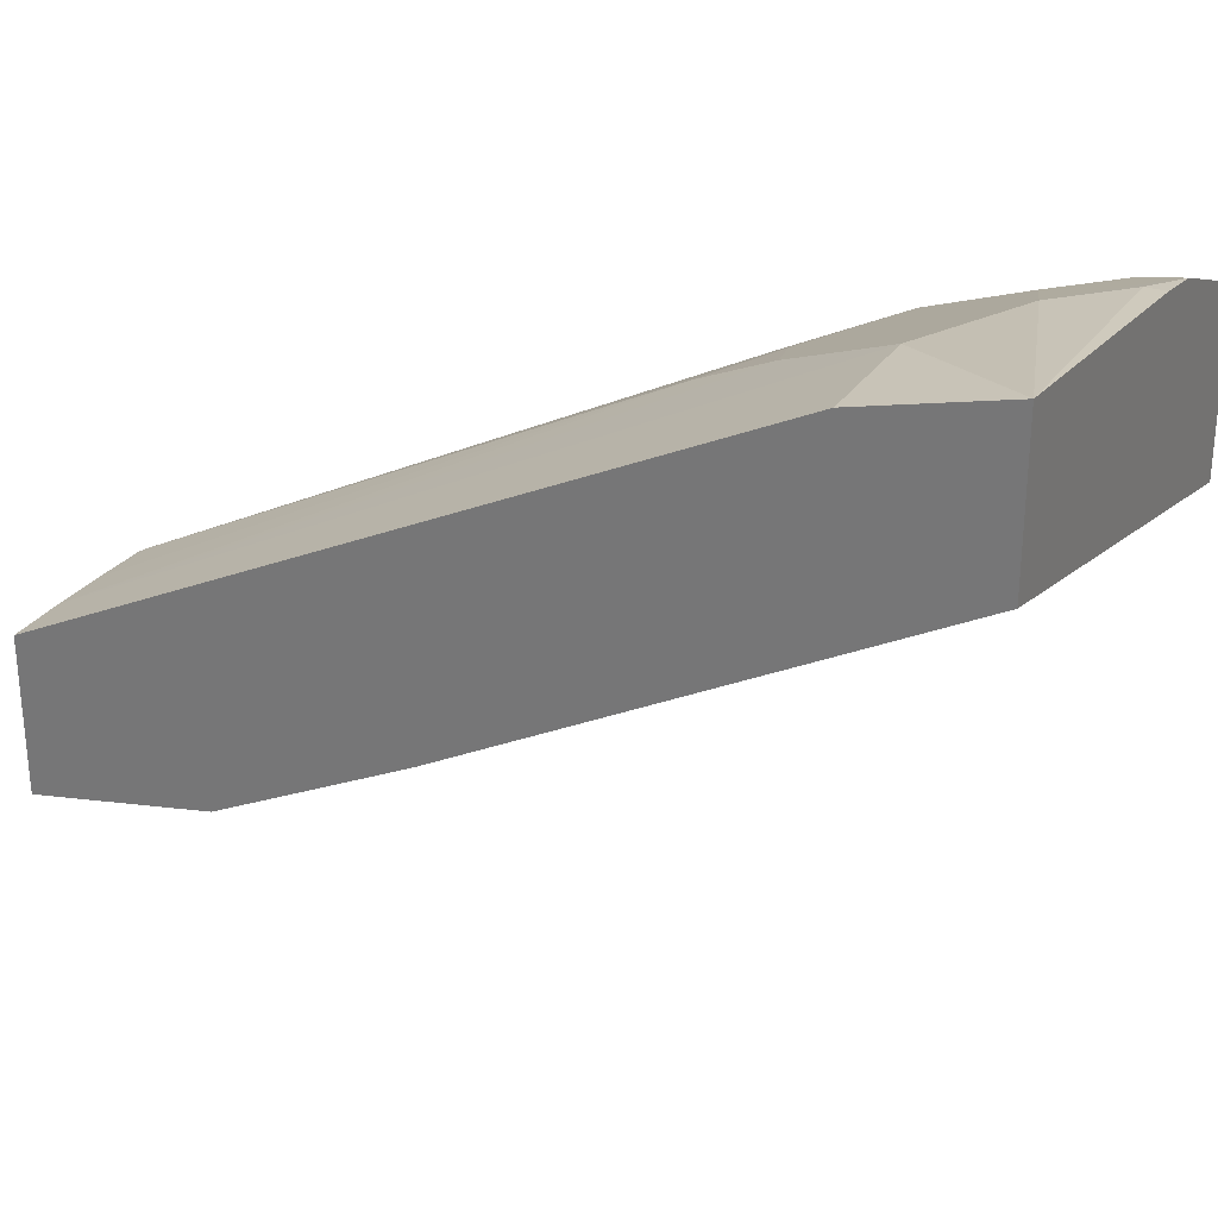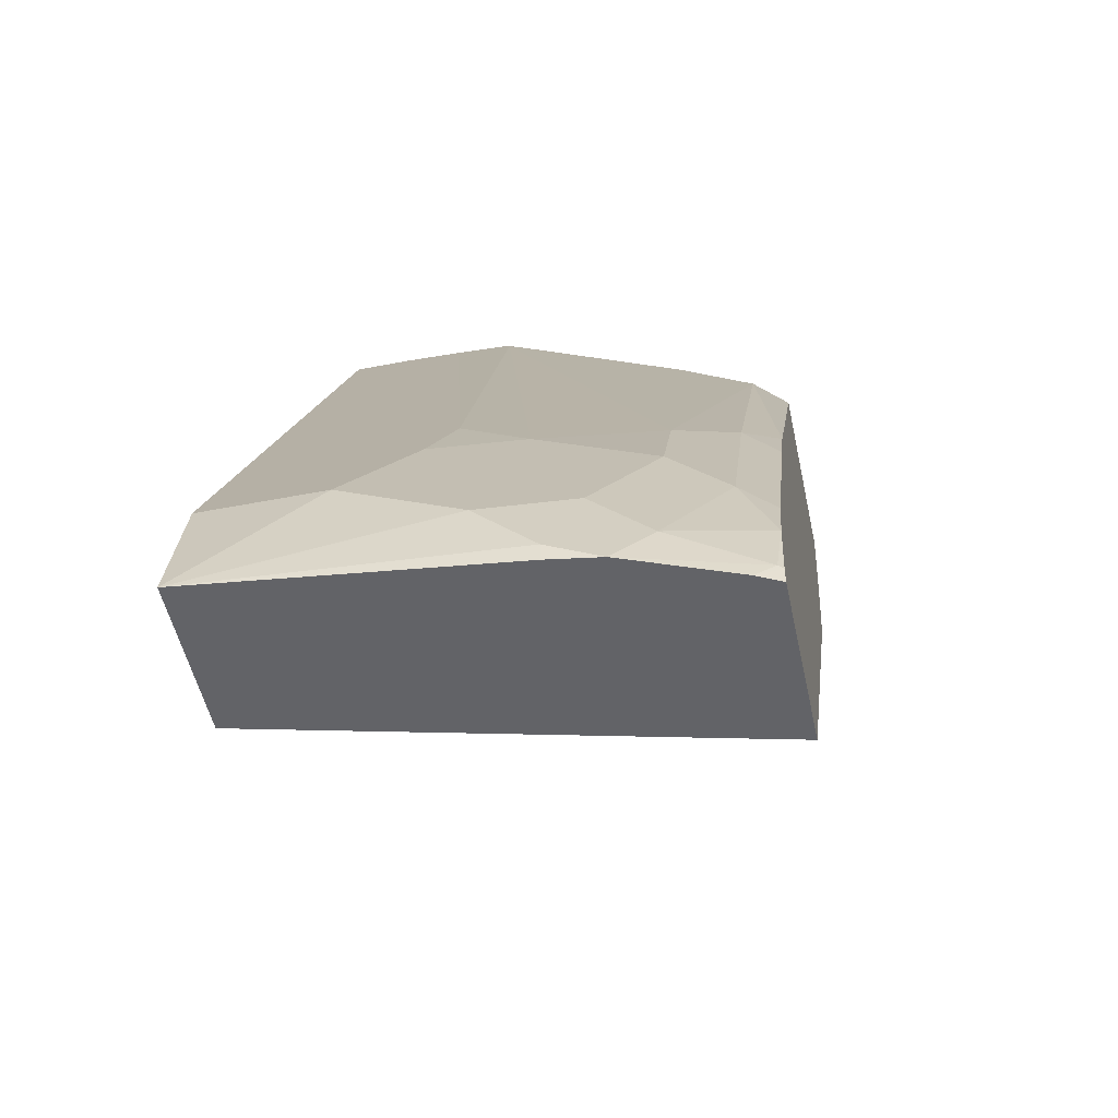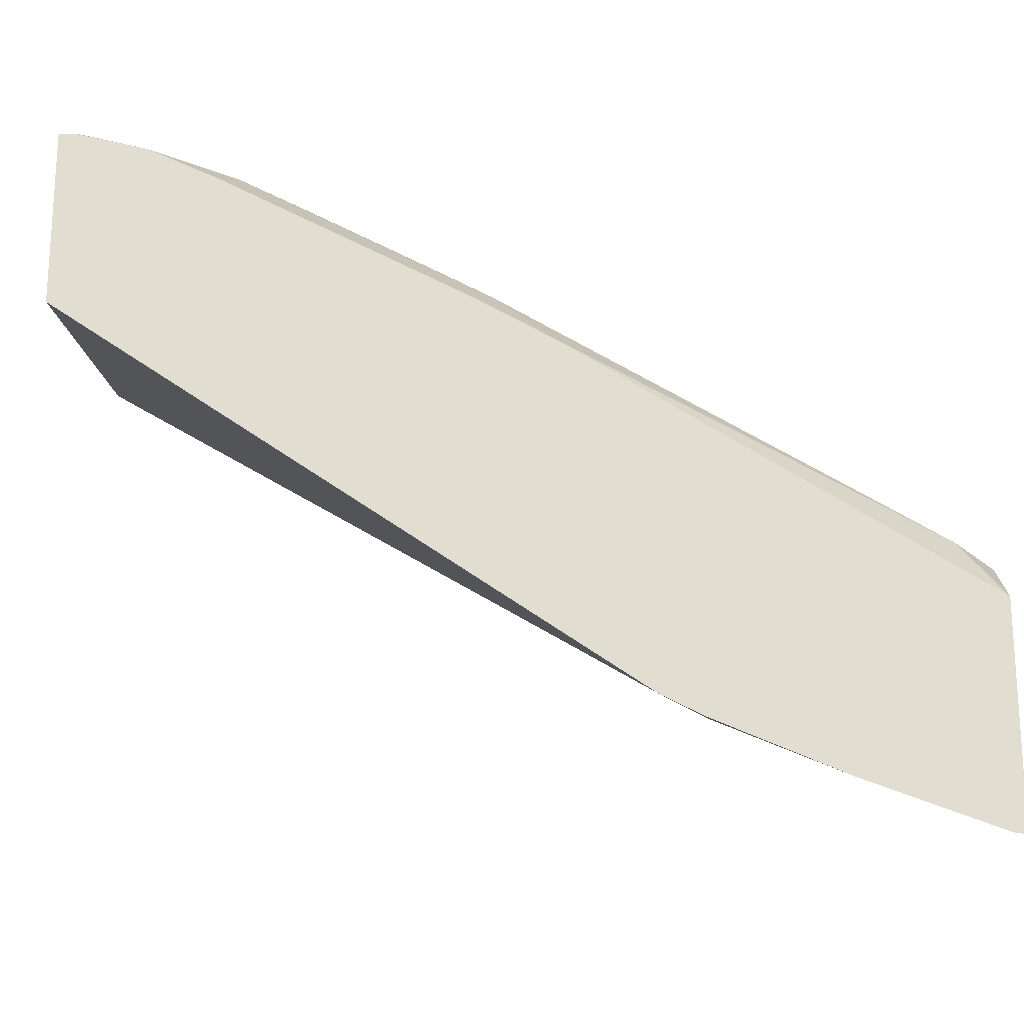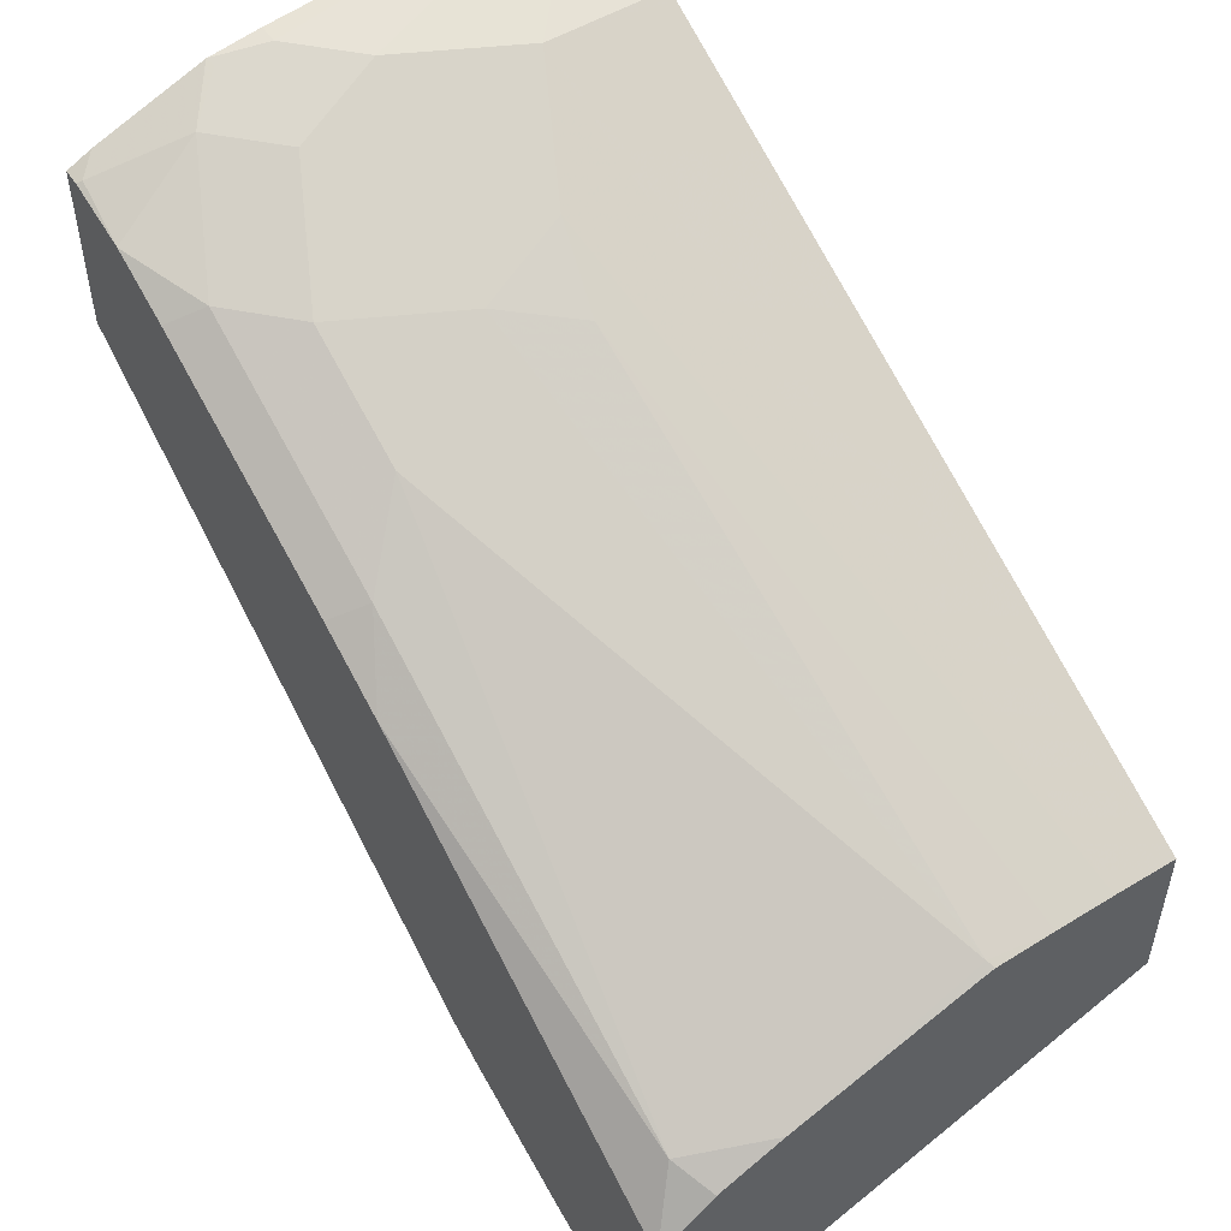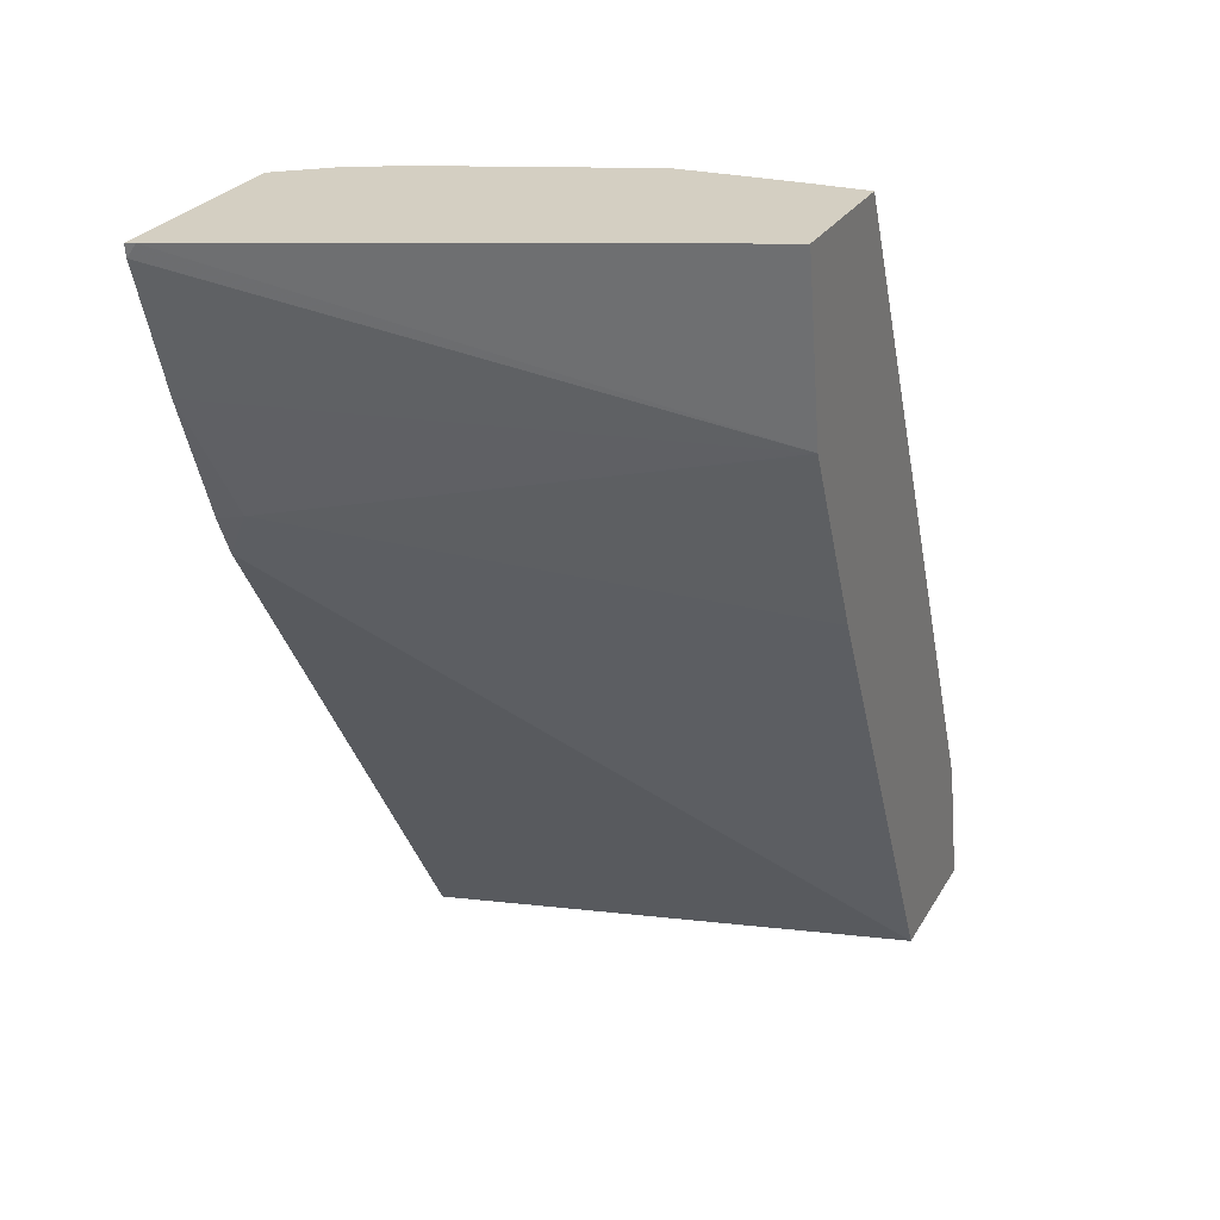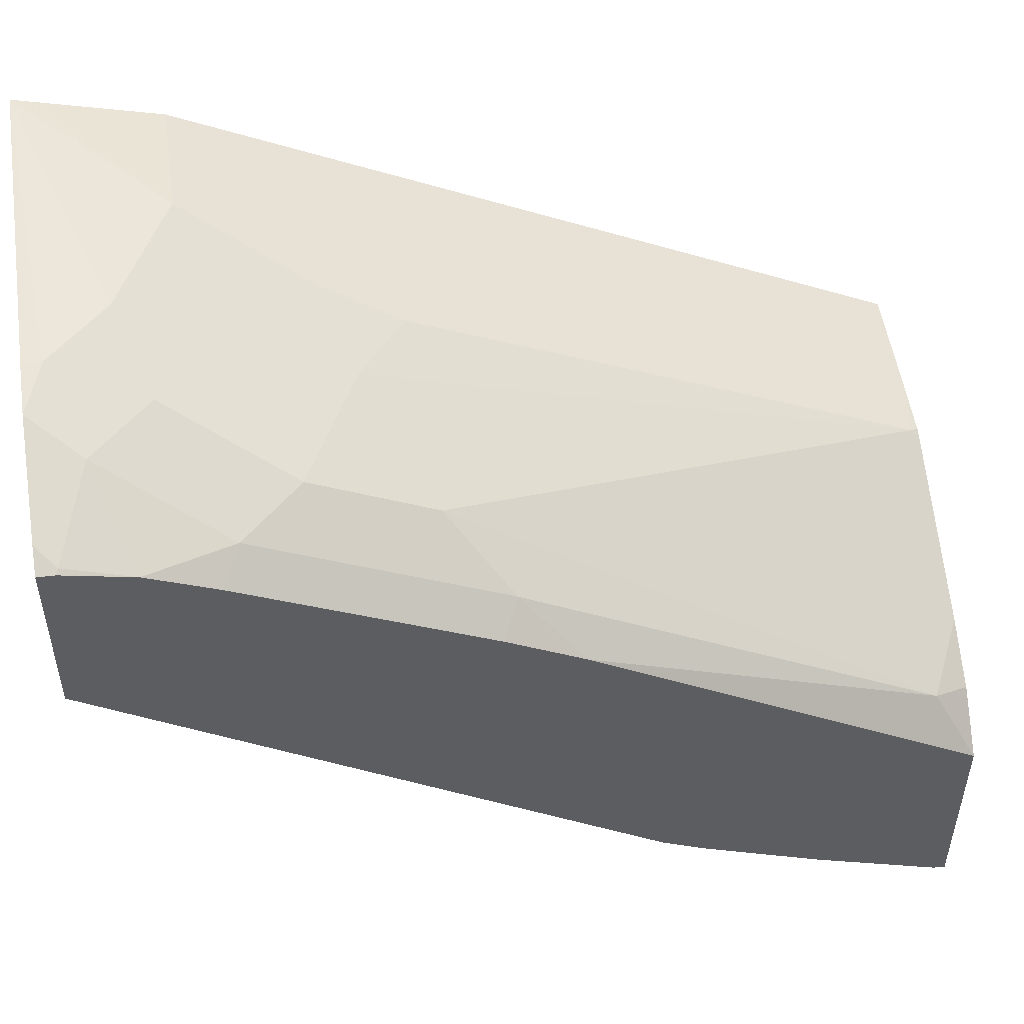
<metadata>
{"format":"obj","ext":"obj","renderer":"f3d","projection":"perspective","resolution":1024,"background":"white","views":[{"elev":28.6,"azim":-63.0,"up":"+Z"},{"elev":-51.0,"azim":12.0,"up":"+Y"},{"elev":-20.7,"azim":88.3,"up":"+Z"},{"elev":52.1,"azim":147.0,"up":"+Z"},{"elev":25.4,"azim":-156.4,"up":"+Y"},{"elev":50.7,"azim":81.9,"up":"+Z"}]}
</metadata>
<code>
v -0.0009678 -0.118 0.7307
v 0.1774 -0.1065 0.7098
v 0.142 -0.07097 0.7098
v 0.071 -0.03547 0.7098
v -0.0009678 -0.1075 0.728
v -0.0009678 -0.118 0.6388
v 0.1774 -0.118 0.7098
v 0.2081 -0.118 0.705
v 0.207 -0.1124 0.7039
v 0.1952 -0.05319 0.6921
v 0.2307 -0.08869 0.6921
v -0.0009678 -0.03547 0.7098
v 0.1242 -0.01774 0.6921
v 0.1065 0.03553 0.6743
v 0.03551 0.395 0.4969
v 0.287 -0.118 0.5696
v -0.0009678 0.1656 0.4851
v 0.287 0.2099 0.3519
v 0.2724 -0.118 0.6801
v 0.2839 -0.1065 0.6743
v 0.2307 0.01776 0.6566
v 0.1597 0.05325 0.6566
v 0.287 -0.0679 0.6639
v 0.2662 -0.01774 0.6566
v -0.0009678 0.395 0.4969
v 0.1183 0.08283 0.6506
v 0.07009 0.395 0.496
v 0.287 -0.118 0.6728
v -0.0009678 0.1764 0.4796
v 0.2721 0.2366 0.3431
v 0.287 0.2336 0.3401
v 0.287 -0.108 0.6728
v 0.2307 0.08875 0.6211
v 0.1065 0.3904 0.4969
v 0.287 -0.02814 0.6462
v 0.2662 0.1243 0.5856
v -0.0009678 0.395 0.4043
v 0.1042 0.395 0.4946
v -0.0009678 0.2602 0.4378
v -0.0009678 0.2829 0.4264
v -0.0009678 0.2839 0.4259
v 0.287 0.309 0.309
v 0.2662 0.3726 0.4437
v 0.2175 0.395 0.4502
v 0.1111 0.395 0.4923
v 0.287 0.04286 0.6107
v 0.287 0.1139 0.5752
v 0.287 0.1597 0.5501
v 0.2816 0.395 0.2817
v 0.287 0.3874 0.2809
v 0.287 0.395 0.4066
v 0.255 0.395 0.4325
v 0.287 0.395 0.2799
f 16 32 28
f 21 24 36
f 21 33 22
f 20 32 23
f 19 32 20
f 19 28 32
f 18 30 31
f 17 30 18
f 17 29 30
f 21 36 33
f 16 51 48
f 16 35 23
f 16 46 35
f 16 47 46
f 16 48 47
f 16 53 51
f 16 50 53
f 16 42 50
f 16 31 42
f 16 18 31
f 15 26 27
f 22 33 34
f 16 23 32
f 22 34 26
f 34 44 45
f 24 35 46
f 15 37 25
f 49 53 50
f 43 52 44
f 43 51 52
f 43 48 51
f 41 50 42
f 41 49 50
f 37 49 41
f 36 48 43
f 36 47 48
f 36 46 47
f 34 45 38
f 33 44 34
f 33 43 44
f 33 36 43
f 30 42 31
f 30 41 42
f 30 40 41
f 30 39 40
f 29 39 30
f 27 34 38
f 26 34 27
f 24 46 36
f 23 35 24
f 15 49 37
f 3 10 4
f 15 51 53
f 3 9 11
f 15 53 49
f 2 9 3
f 2 8 9
f 2 7 8
f 1 7 2
f 1 8 7
f 1 19 8
f 1 28 19
f 1 16 28
f 3 11 10
f 1 6 16
f 1 39 29
f 1 40 39
f 1 41 40
f 1 37 41
f 1 25 37
f 1 12 25
f 1 5 12
f 1 4 5
f 1 3 4
f 1 2 3
f 1 29 17
f 4 12 5
f 1 17 6
f 4 13 14
f 4 10 13
f 15 52 51
f 15 44 52
f 15 45 44
f 15 38 45
f 15 27 38
f 14 22 26
f 13 22 14
f 11 23 24
f 11 20 23
f 10 22 13
f 14 26 15
f 10 21 22
f 10 24 21
f 10 11 24
f 8 11 9
f 8 20 11
f 8 19 20
f 6 18 16
f 6 17 18
f 4 25 12
f 4 15 25
f 4 14 15

</code>
